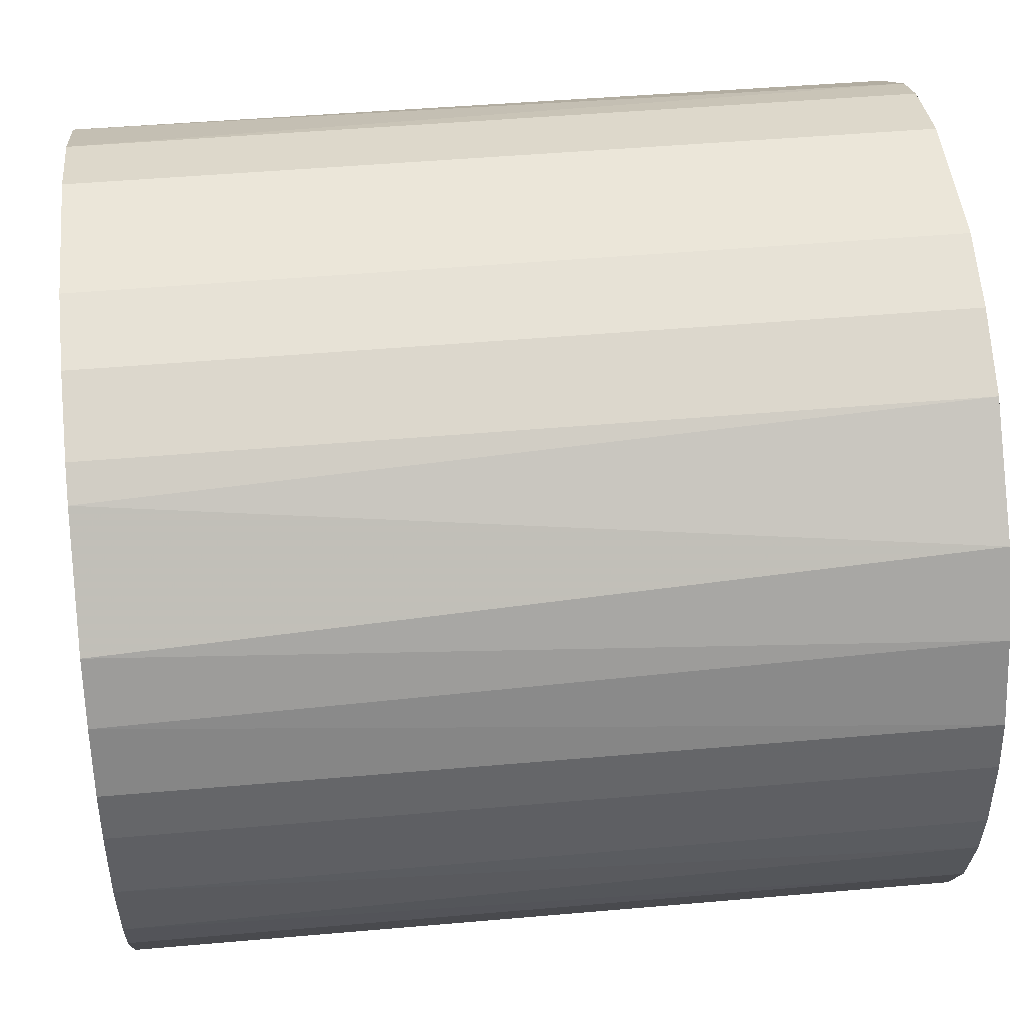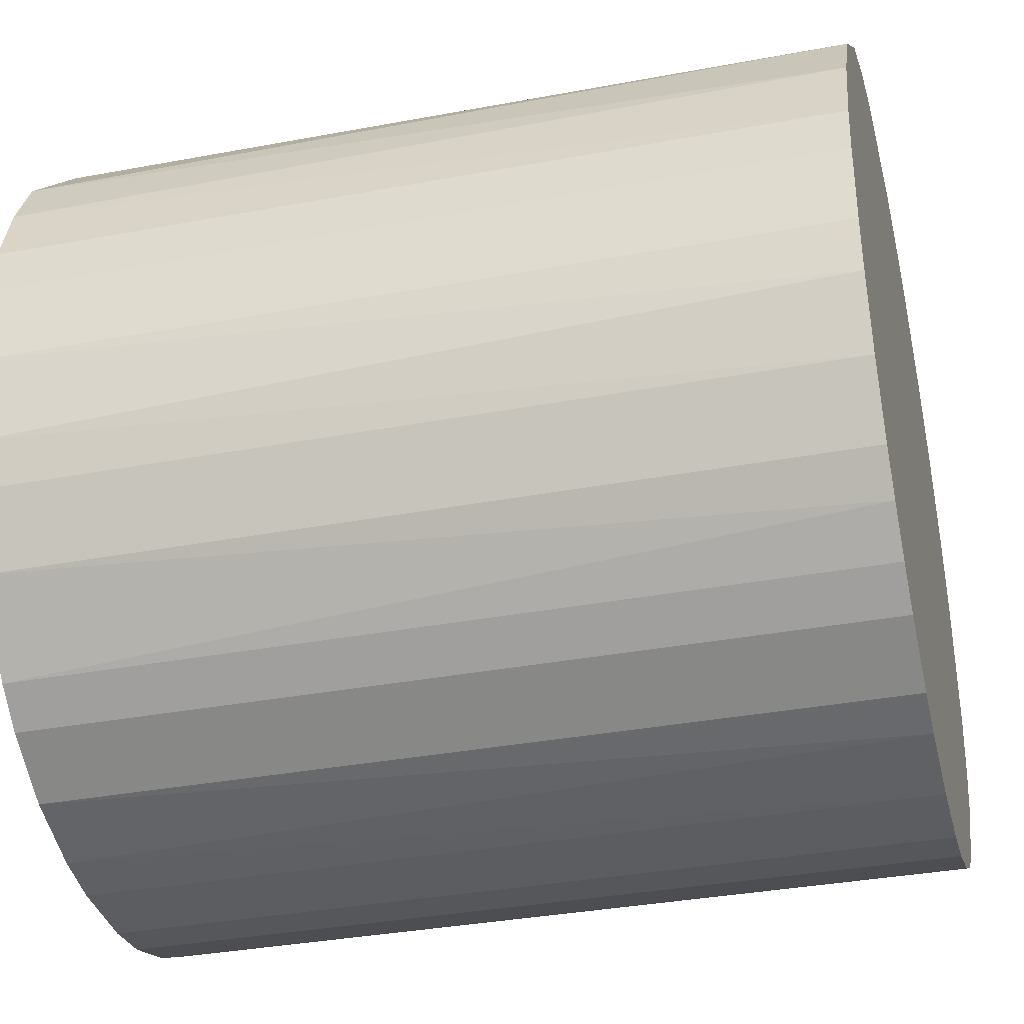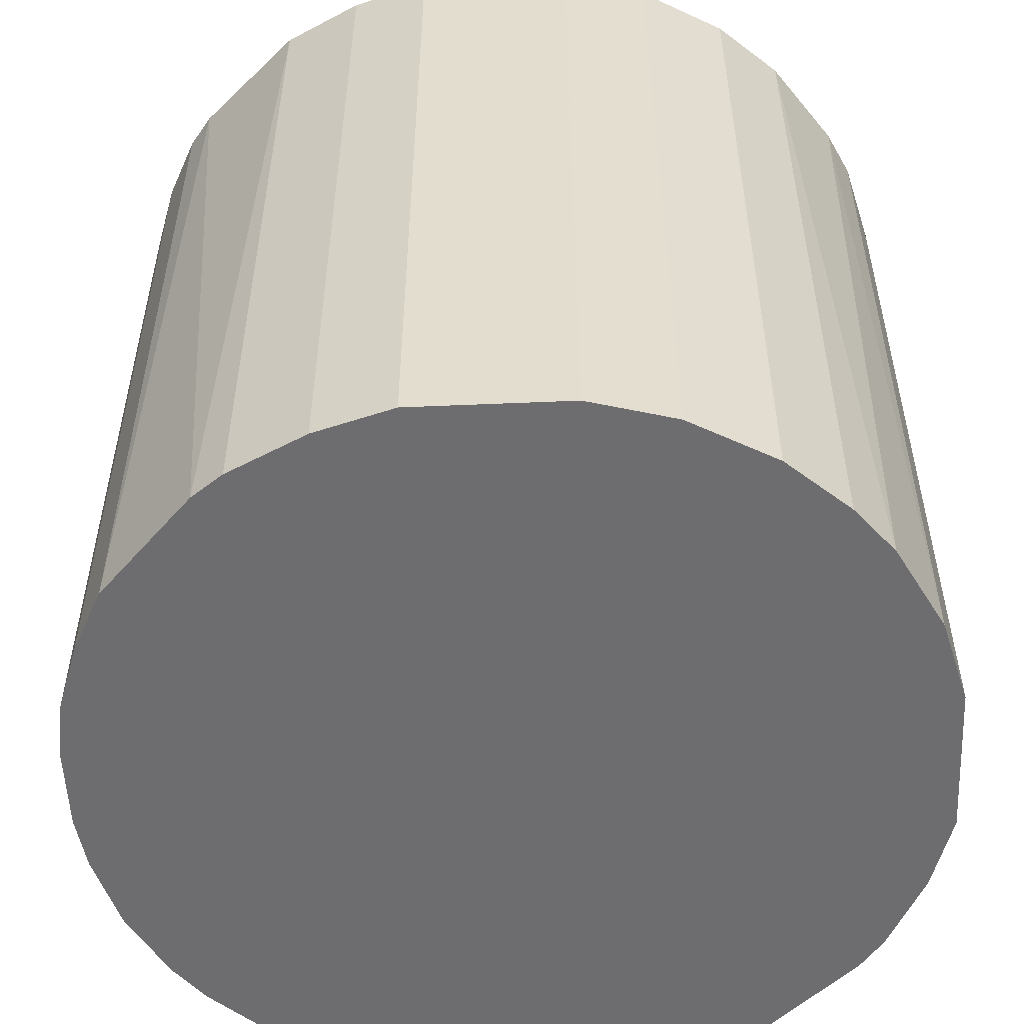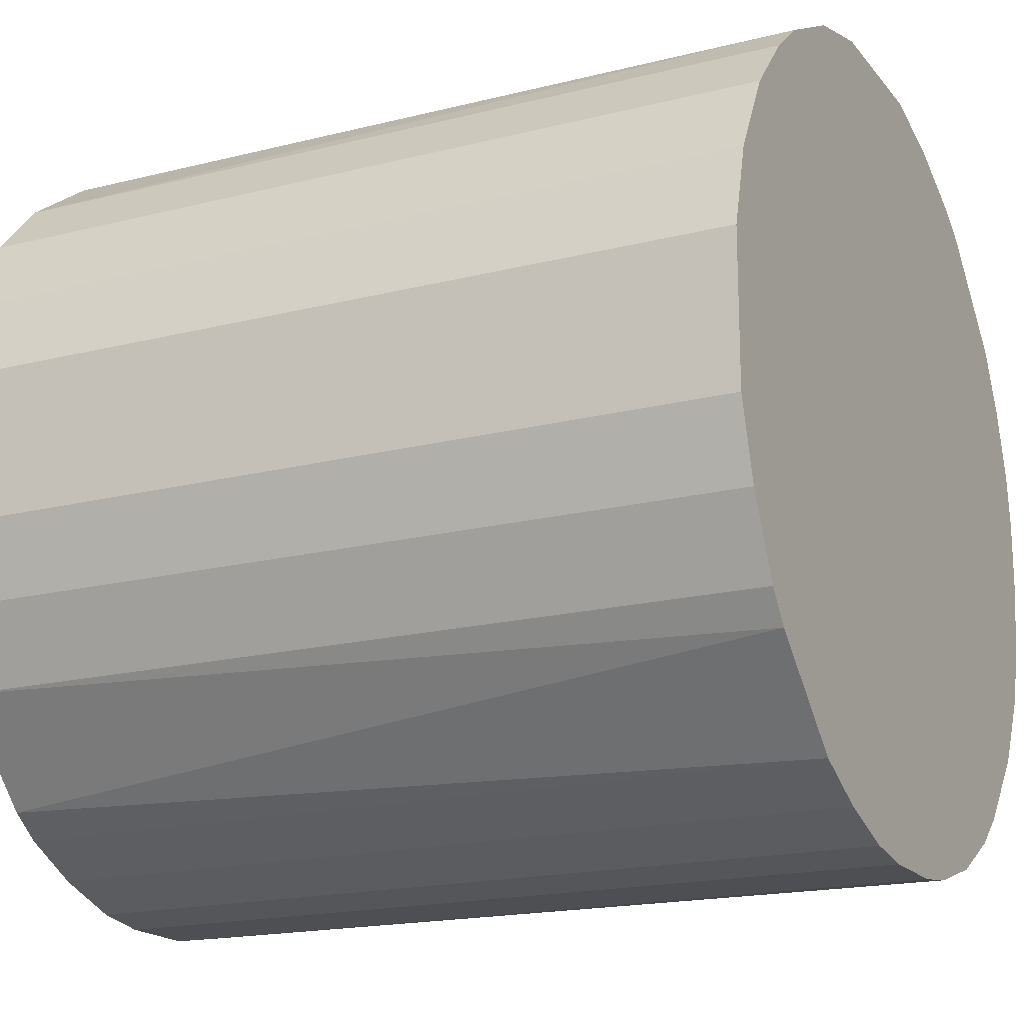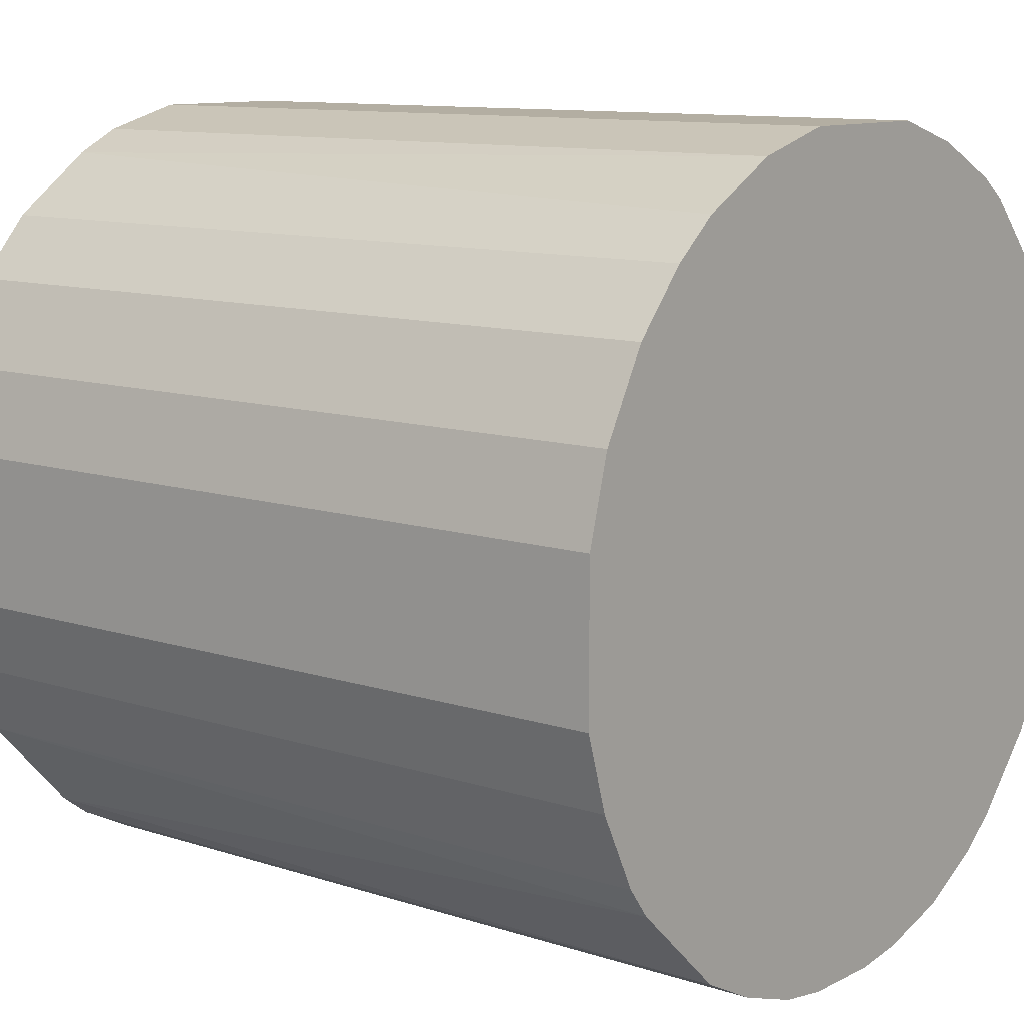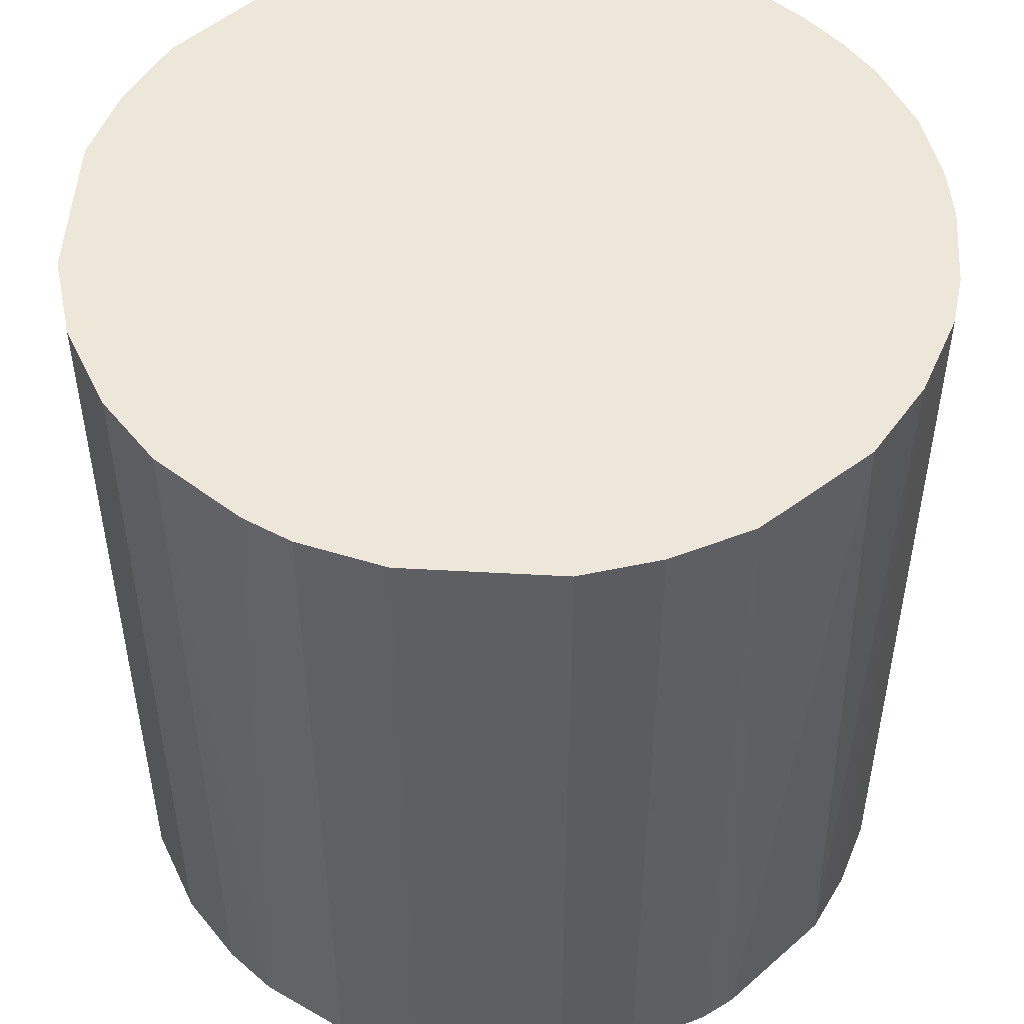
<metadata>
{"format":"obj","ext":"obj","renderer":"f3d","projection":"perspective","resolution":1024,"background":"white","views":[{"elev":46.9,"azim":-95.7,"up":"+Y"},{"elev":-35.4,"azim":-76.1,"up":"+Y"},{"elev":-54.1,"azim":92.6,"up":"+Z"},{"elev":-18.2,"azim":116.2,"up":"+Y"},{"elev":10.8,"azim":129.0,"up":"+Y"},{"elev":50.2,"azim":-176.5,"up":"+Z"}]}
</metadata>
<code>
o convex_0
v 0.003661 0.02012 0.02039
v -0.001946 -0.02028 -0.02039
v -0.004564 -0.0199 -0.02039
v 0.003661 0.02012 -0.02039
v -0.02028 0.002163 0.02039
v 0.01713 -0.0113 0.02039
v 0.02012 0.003657 -0.02039
v -0.01728 0.01114 -0.02039
v -0.008308 -0.01878 0.02039
v -0.01878 -0.008304 -0.02039
v 0.01675 0.01189 0.02039
v 0.01114 -0.01728 -0.02039
v -0.0113 0.01713 0.02039
v 0.00478 -0.0199 0.02039
v 0.01413 0.01488 -0.02039
v -0.01691 -0.01167 0.02039
v -0.007557 0.019 -0.02039
v 0.019 -0.007557 -0.02039
v 0.02012 -0.003816 0.02039
v -0.01354 -0.01541 -0.02039
v -0.02028 0.002163 -0.02039
v -0.01841 0.008897 0.02039
v 0.01002 0.01787 0.02039
v -0.003816 0.02012 0.02039
v 0.02012 0.003657 0.02039
v -0.0199 -0.004568 0.02039
v 0.01114 -0.01728 0.02039
v 0.019 0.007774 -0.02039
v 0.00478 -0.0199 -0.02039
v 0.016 -0.01279 -0.02039
v -0.001946 -0.02028 0.02039
v -0.0128 0.016 -0.02039
v 0.007774 0.019 -0.02039
v -0.01616 0.01264 0.02039
v -0.003816 0.02012 -0.02039
v 0.02012 -0.003816 -0.02039
v -0.01354 -0.01541 0.02039
v -0.02028 -0.001946 -0.02039
v -0.0199 0.00478 -0.02039
v -0.008308 -0.01878 -0.02039
v 0.019 0.007774 0.02039
v 0.01413 0.01488 0.02039
v -0.01691 -0.01167 -0.02039
v 0.01675 0.01189 -0.02039
v 0.01189 0.01675 -0.02039
v 0.01264 -0.01616 0.02039
v 0.008149 -0.01878 0.02039
v -0.01878 -0.008304 0.02039
v -0.01167 -0.01691 0.02039
v 0.002163 -0.02028 0.02039
v -0.007557 0.019 0.02039
v 0.019 -0.007557 0.02039
v -0.0199 0.00478 0.02039
v 0.007774 0.019 0.02039
v -0.01878 0.008146 -0.02039
v 0.008149 -0.01878 -0.02039
v -0.006062 -0.01953 0.02039
v -0.01953 -0.006062 -0.02039
v -0.01167 -0.01691 -0.02039
v -0.02028 -0.001946 0.02039
v 0.002163 -0.02028 -0.02039
v -0.0113 0.01713 -0.02039
v -0.01541 -0.01354 0.02039
v 0.01713 -0.0113 -0.02039
f 30 18 64
f 2 3 4
f 1 5 6
f 2 4 7
f 4 3 8
f 6 5 9
f 8 3 10
f 1 6 11
f 2 7 12
f 5 1 13
f 6 9 14
f 7 4 15
f 9 5 16
f 4 8 17
f 12 7 18
f 11 6 19
f 10 3 20
f 8 10 21
f 5 13 22
f 1 11 23
f 1 4 24
f 13 1 24
f 11 19 25
f 19 7 25
f 16 5 26
f 6 14 27
f 7 15 28
f 25 7 28
f 2 12 29
f 12 18 30
f 3 2 31
f 14 9 31
f 17 8 32
f 4 1 33
f 15 4 33
f 22 13 34
f 8 22 34
f 32 8 34
f 13 32 34
f 4 17 35
f 24 4 35
f 17 24 35
f 18 7 36
f 7 19 36
f 19 18 36
f 9 16 37
f 5 21 38
f 21 10 38
f 21 5 39
f 8 21 39
f 20 3 40
f 11 25 41
f 28 11 41
f 25 28 41
f 11 15 42
f 23 11 42
f 16 10 43
f 10 20 43
f 15 11 44
f 28 15 44
f 11 28 44
f 15 33 45
f 33 23 45
f 42 15 45
f 23 42 45
f 6 27 46
f 27 12 46
f 30 6 46
f 12 30 46
f 12 27 47
f 27 14 47
f 14 29 47
f 10 16 48
f 16 26 48
f 9 37 49
f 37 20 49
f 40 9 49
f 29 14 50
f 31 2 50
f 14 31 50
f 17 13 51
f 13 24 51
f 24 17 51
f 6 18 52
f 19 6 52
f 18 19 52
f 5 22 53
f 39 5 53
f 1 23 54
f 33 1 54
f 23 33 54
f 22 8 55
f 8 39 55
f 53 22 55
f 39 53 55
f 29 12 56
f 12 47 56
f 47 29 56
f 3 31 57
f 31 9 57
f 40 3 57
f 9 40 57
f 38 10 58
f 26 38 58
f 10 48 58
f 48 26 58
f 20 40 59
f 49 20 59
f 40 49 59
f 26 5 60
f 5 38 60
f 38 26 60
f 2 29 61
f 50 2 61
f 29 50 61
f 13 17 62
f 32 13 62
f 17 32 62
f 37 16 63
f 20 37 63
f 16 43 63
f 43 20 63
f 18 6 64
f 6 30 64

</code>
